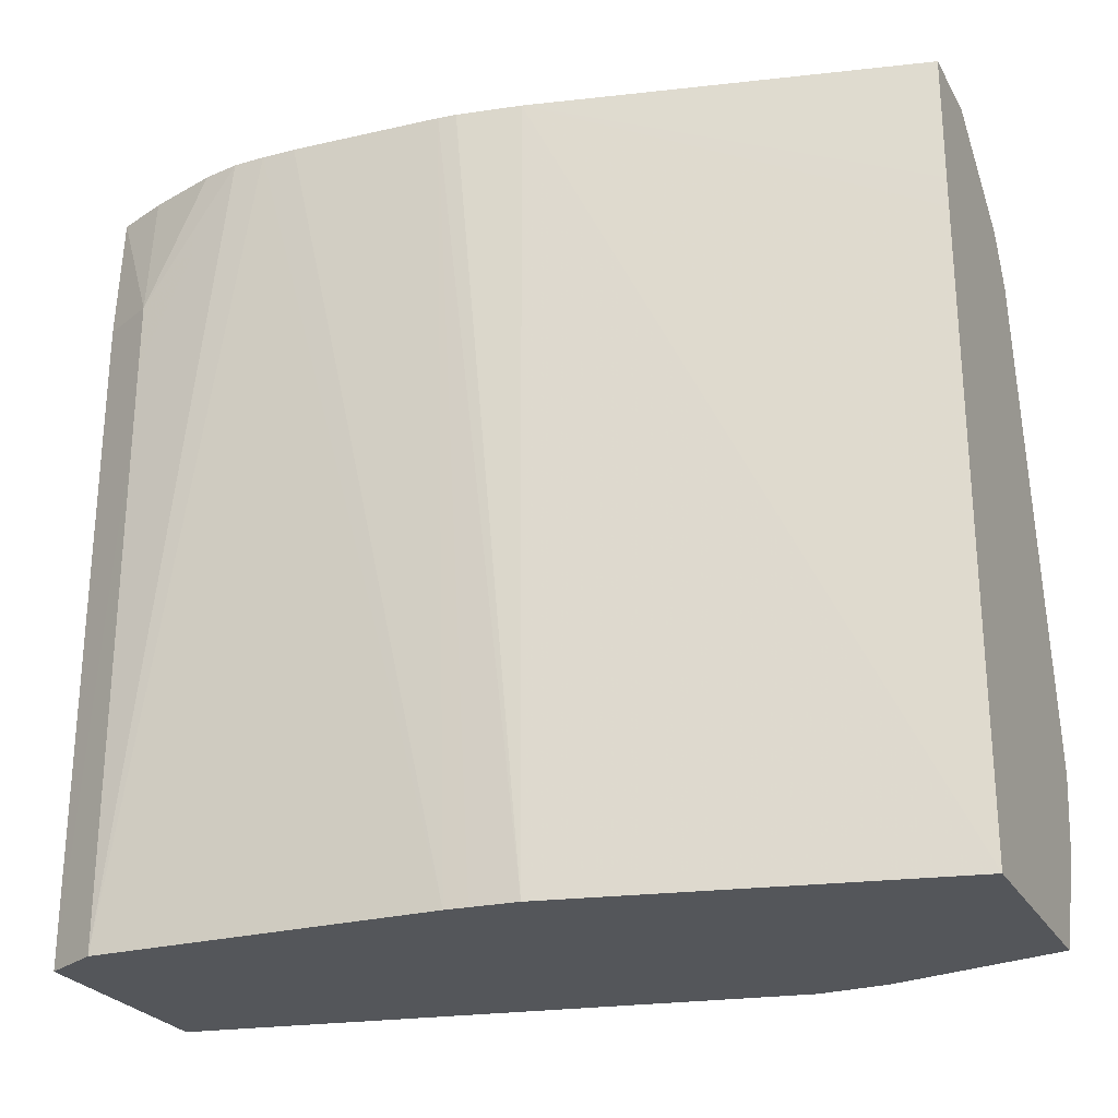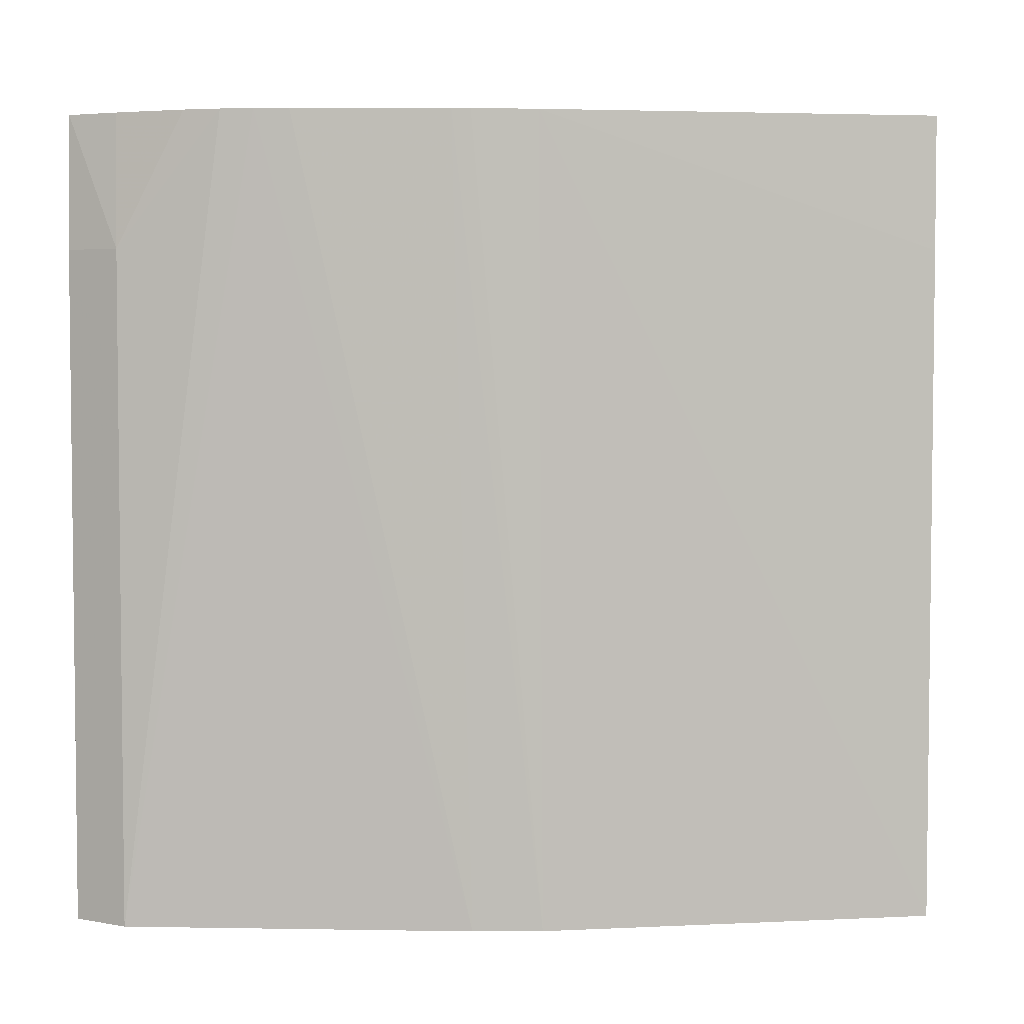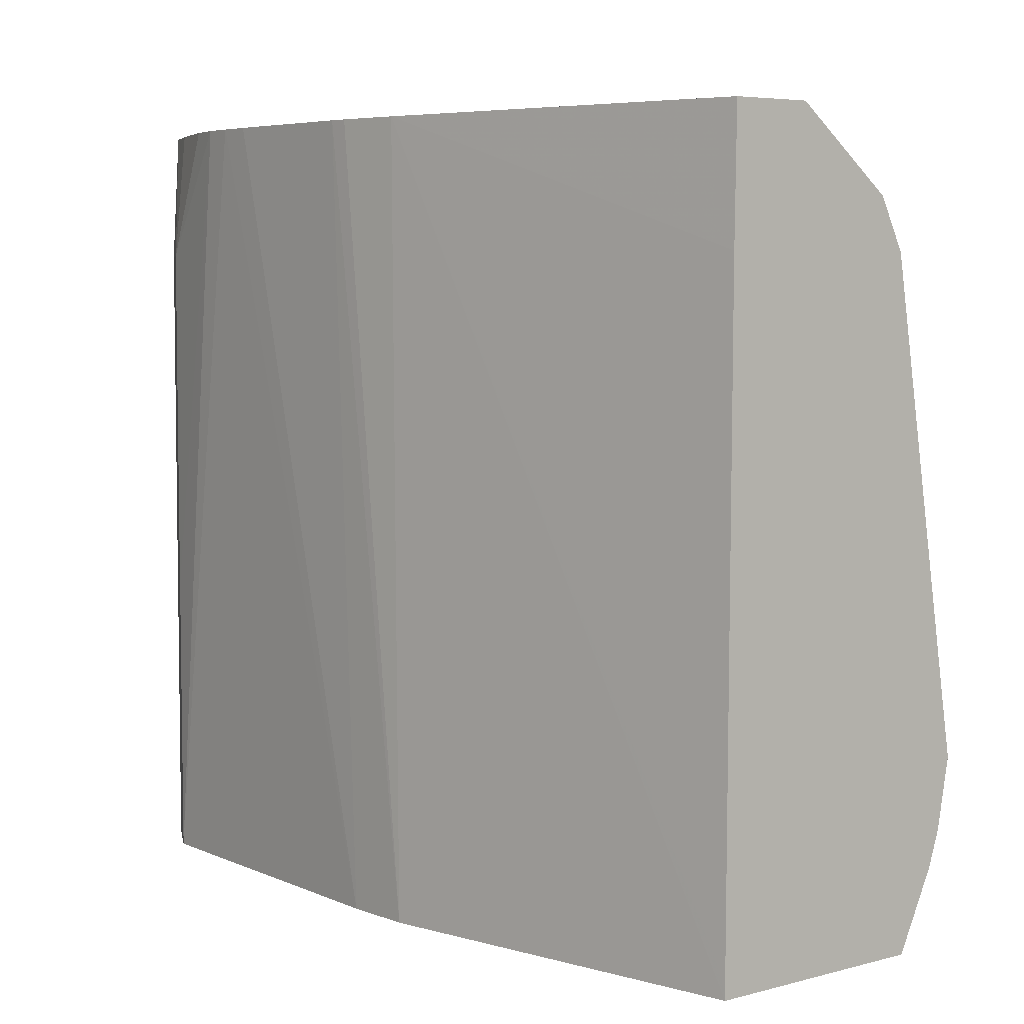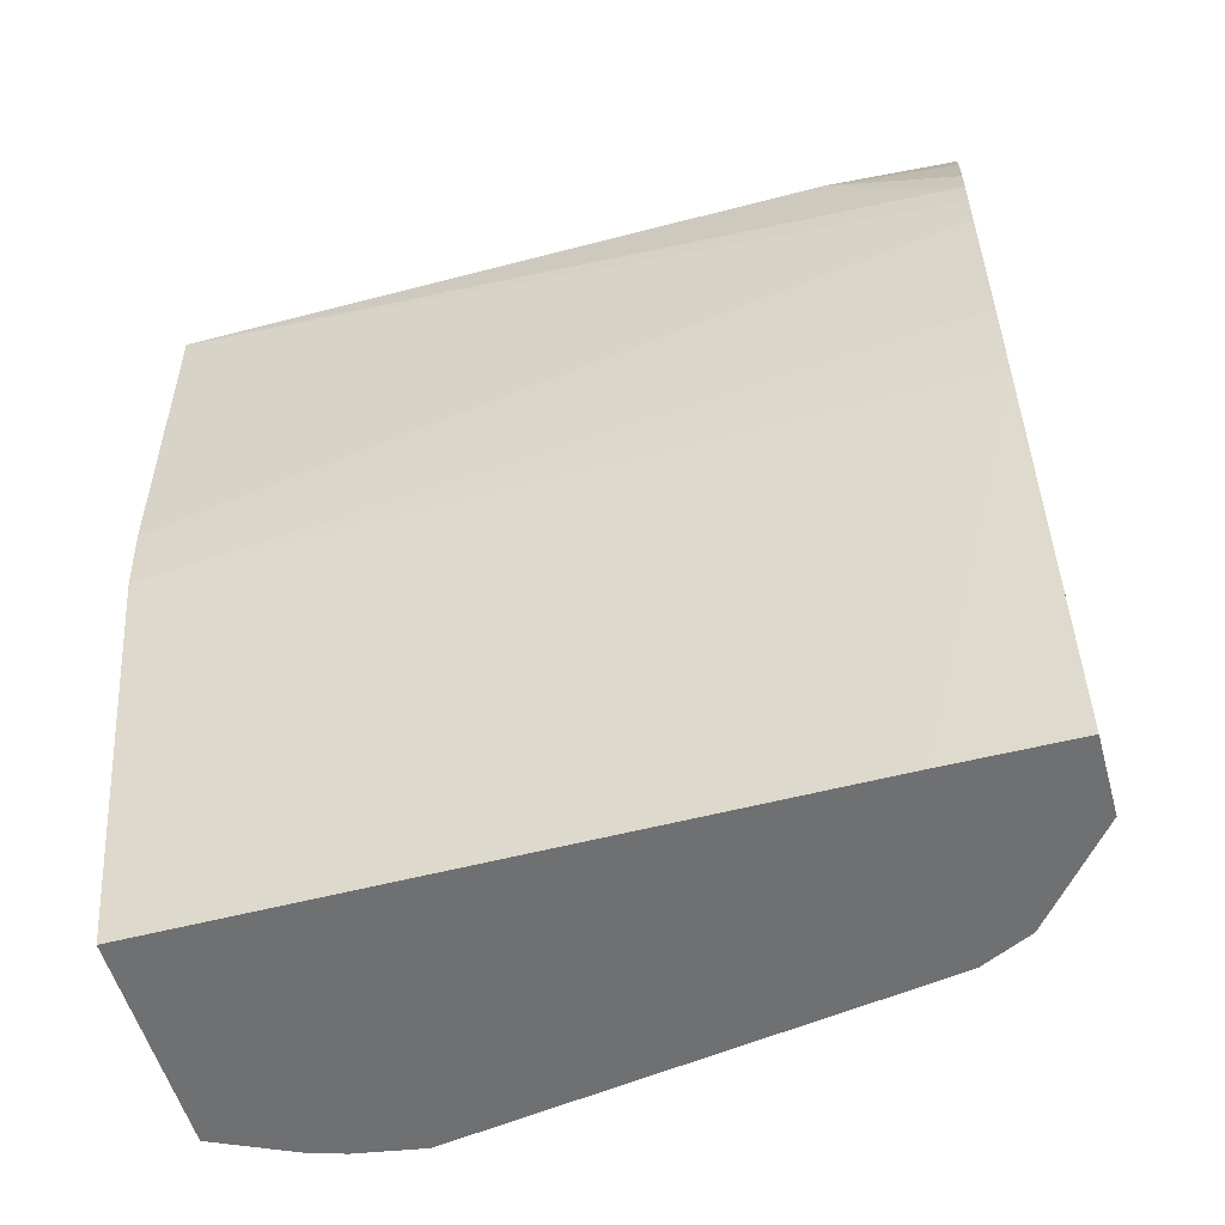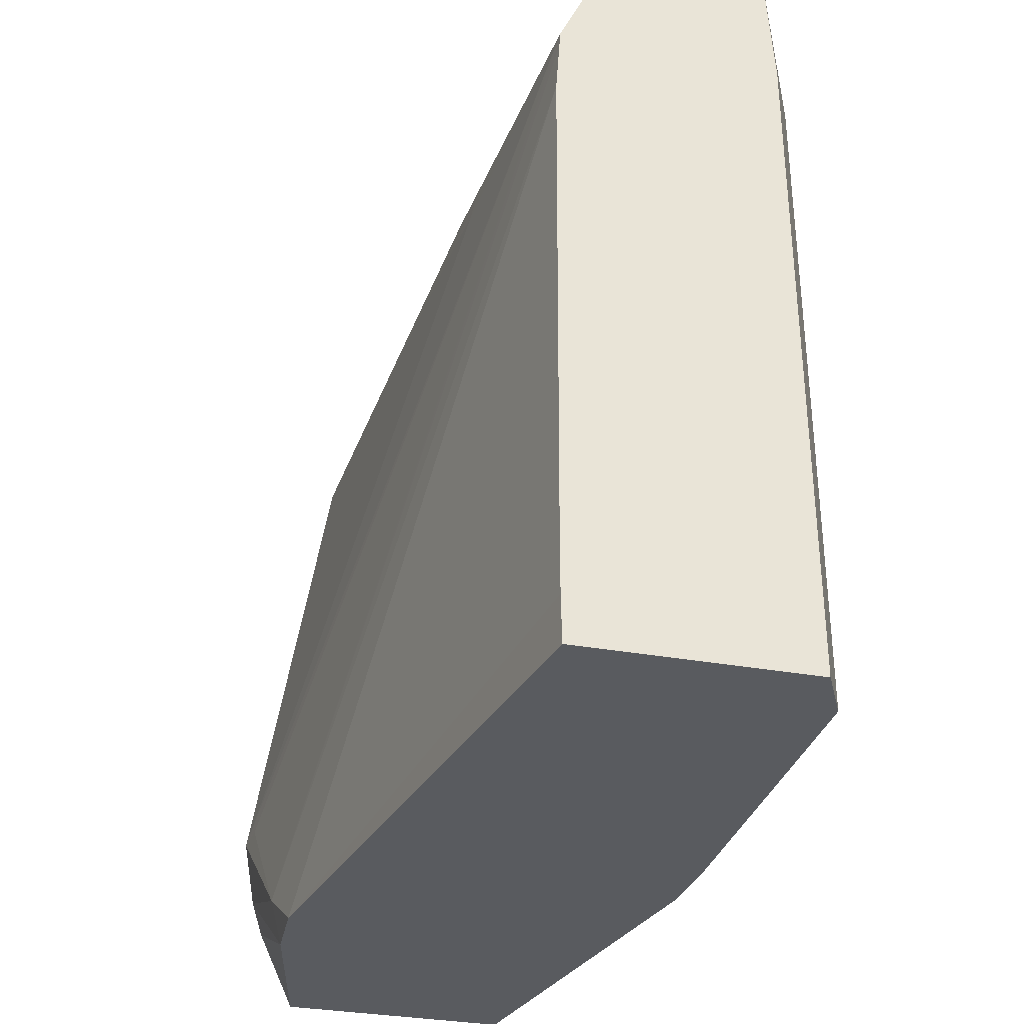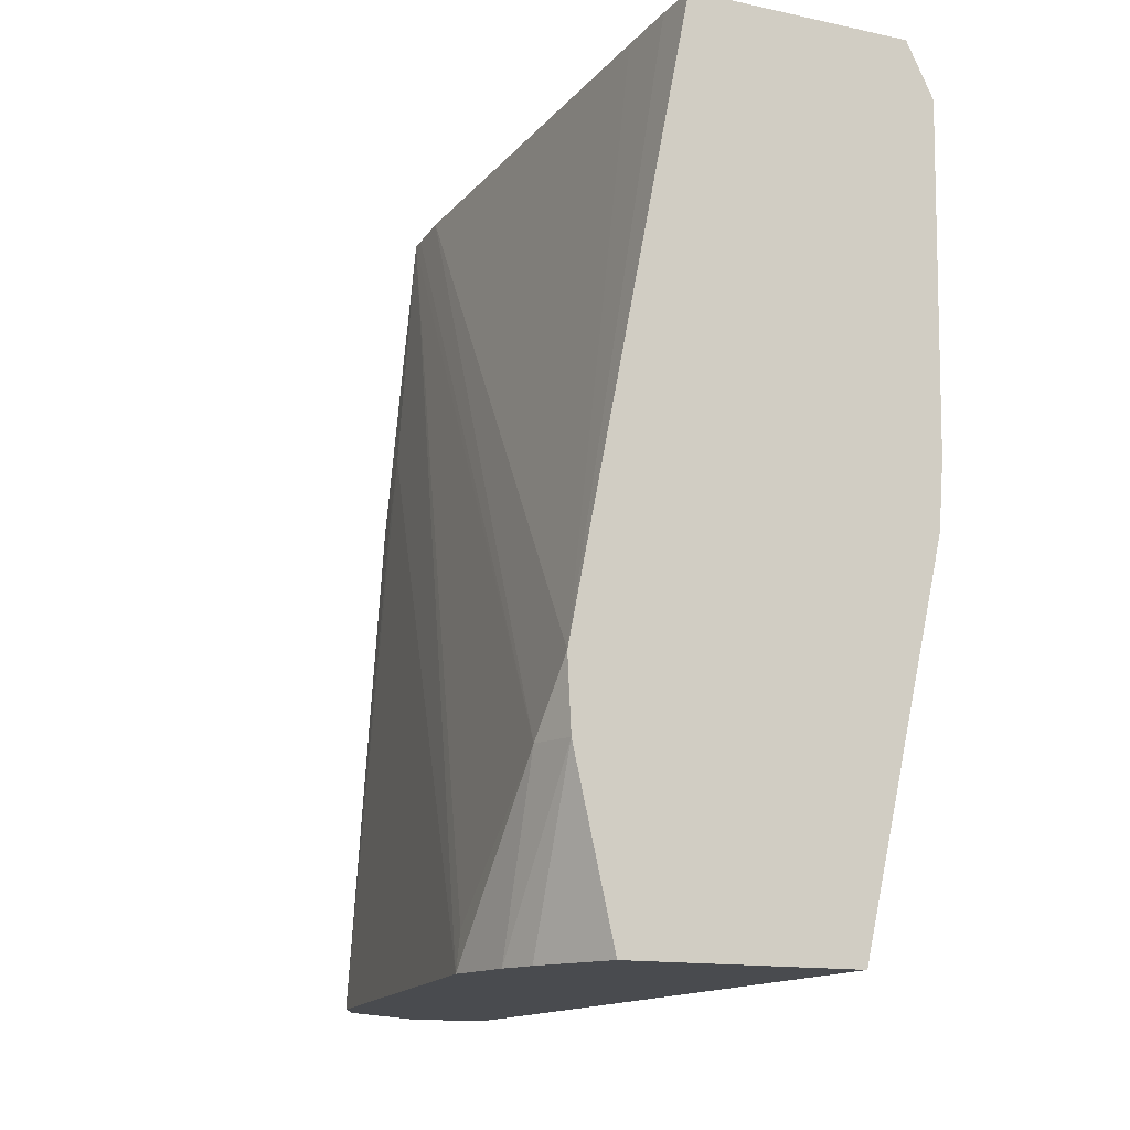
<metadata>
{"format":"obj","ext":"obj","renderer":"f3d","projection":"perspective","resolution":1024,"background":"white","views":[{"elev":-25.7,"azim":113.7,"up":"+Y"},{"elev":4.2,"azim":94.1,"up":"+Y"},{"elev":5.9,"azim":142.3,"up":"+Y"},{"elev":-54.9,"azim":105.6,"up":"+Z"},{"elev":-32.7,"azim":-14.2,"up":"+Y"},{"elev":-14.1,"azim":-25.1,"up":"+Z"}]}
</metadata>
<code>
v -0.0447 -0.009963 0.0004663
v -0.0348 -0.009963 0.0004663
v -0.0464 -0.009963 0.007974
v -0.04629 -0.006547 0.0004663
v -0.0348 -0.009339 0.0004663
v -0.03093 0.02447 0.01713
v -0.03099 -0.009963 0.01694
v -0.04656 -0.009963 0.011
v -0.04692 -0.00797 0.00802
v -0.04678 -0.005 0.0004663
v -0.03481 -0.006365 0.0004663
v -0.03041 0.02447 0.0199
v -0.03484 0.002552 0.0004663
v -0.03486 0.008499 0.0004663
v -0.03489 0.01742 0.0004663
v -0.0349 0.01879 0.0004663
v -0.03497 0.02447 0.0004663
v -0.03032 0.02447 0.0207
v -0.03083 -0.009963 0.01892
v -0.04144 -0.009963 0.03711
v -0.04148 -0.00797 0.03711
v -0.04148 -0.005 0.03711
v -0.04138 0.01581 0.03711
v -0.04713 -0.002026 0.002073
v -0.0473 -0.002026 0.0004663
v -0.04122 0.0181 0.03711
v -0.04116 0.01883 0.03711
v -0.03852 0.02447 0.0004663
v -0.03075 -0.009963 0.0199
v -0.02989 0.02447 0.02734
v -0.03168 -0.009963 0.03711
v -0.04393 0.0188 0.0004663
v -0.04228 0.01794 0.02585
v -0.03993 0.02148 0.03711
v -0.04109 0.02176 0.02585
v -0.04206 0.01994 0.02288
v -0.04198 0.01942 0.02585
v -0.04284 0.02099 0.0004663
v -0.03975 0.02447 0.01396
v -0.02986 0.02447 0.02882
v -0.03049 -0.009963 0.03477
v -0.03053 0.01284 0.03477
v -0.03175 0.01879 0.03711
v -0.03049 -0.00797 0.03477
v -0.0305 -0.005 0.03477
v -0.03051 0.002832 0.03477
v -0.0424 0.01845 0.02288
v -0.04129 0.02176 0.02288
v -0.03972 0.02186 0.03711
v -0.03957 0.02375 0.02882
v -0.03977 0.02397 0.02585
v -0.03988 0.02409 0.02288
v -0.03993 0.02413 0.0199
v -0.03997 0.02417 0.01694
v -0.04001 0.02419 0.01396
v -0.0397 0.02447 0.01633
v -0.02989 0.02447 0.03022
v -0.03054 0.01581 0.03477
v -0.03211 0.02447 0.03711
v -0.03055 0.01879 0.03477
v -0.03802 0.02423 0.03711
v -0.03921 0.0233 0.03358
v -0.03934 0.02347 0.0318
v -0.03783 0.02447 0.03711
v -0.03934 0.02447 0.02491
v -0.03926 0.02447 0.02585
v -0.0395 0.02447 0.02288
v -0.03953 0.02447 0.02213
v -0.03962 0.02447 0.01923
v -0.0302 0.02447 0.0318
v -0.0312 0.02447 0.03489
f 1 2 7
f 1 7 19
f 1 19 29
f 1 29 41
f 1 41 31
f 1 31 20
f 1 20 8
f 1 8 3
f 1 3 4
f 1 4 10
f 1 10 25
f 1 25 32
f 1 32 38
f 1 38 28
f 1 28 17
f 1 17 16
f 1 16 15
f 1 15 14
f 1 14 13
f 1 13 11
f 1 11 5
f 1 5 2
f 2 5 6
f 2 6 7
f 3 8 9
f 3 9 10
f 3 10 4
f 5 11 6
f 6 12 7
f 6 11 13
f 6 13 14
f 6 14 15
f 6 15 16
f 6 16 17
f 6 17 28
f 6 28 39
f 6 39 56
f 6 56 69
f 6 69 68
f 6 68 67
f 6 67 65
f 6 65 66
f 6 66 64
f 6 64 59
f 6 59 71
f 6 71 70
f 6 70 57
f 6 57 40
f 6 40 30
f 6 30 18
f 6 18 12
f 7 12 18
f 7 18 19
f 8 20 21
f 8 21 22
f 8 22 23
f 8 23 9
f 9 24 25
f 9 25 10
f 9 23 26
f 9 26 27
f 9 27 24
f 18 29 19
f 18 30 29
f 20 31 43
f 20 43 59
f 20 59 64
f 20 64 61
f 20 61 49
f 20 49 34
f 20 34 27
f 20 27 26
f 20 26 23
f 20 23 22
f 20 22 21
f 24 27 25
f 25 27 33
f 25 33 32
f 27 34 35
f 27 35 36
f 27 36 37
f 27 37 33
f 28 38 39
f 29 30 40
f 29 40 41
f 31 42 43
f 31 41 44
f 31 44 45
f 31 45 46
f 31 46 42
f 32 33 47
f 32 47 37
f 32 37 36
f 32 36 48
f 32 48 38
f 33 37 47
f 34 49 35
f 35 49 50
f 35 50 51
f 35 51 48
f 35 48 36
f 38 48 52
f 38 52 53
f 38 53 54
f 38 54 55
f 38 55 39
f 39 55 56
f 40 57 41
f 41 57 44
f 42 58 43
f 42 46 57
f 42 57 58
f 43 58 60
f 43 60 59
f 44 57 45
f 45 57 46
f 48 51 52
f 49 61 62
f 49 62 63
f 49 63 50
f 50 63 61
f 50 61 64
f 50 64 51
f 51 65 52
f 51 64 66
f 51 66 65
f 52 67 68
f 52 68 69
f 52 69 53
f 52 65 67
f 53 69 56
f 53 56 54
f 54 56 55
f 57 70 60
f 57 60 58
f 59 60 71
f 60 70 71
f 61 63 62

</code>
